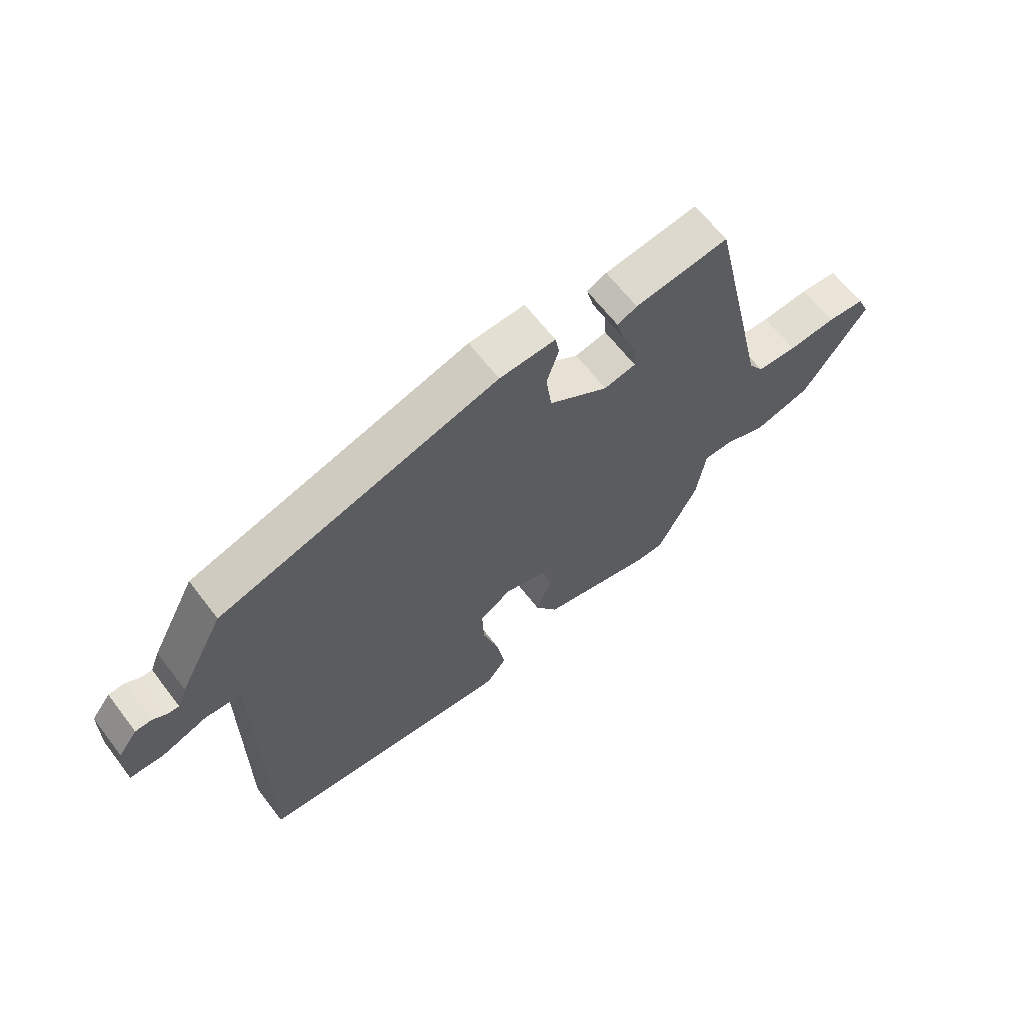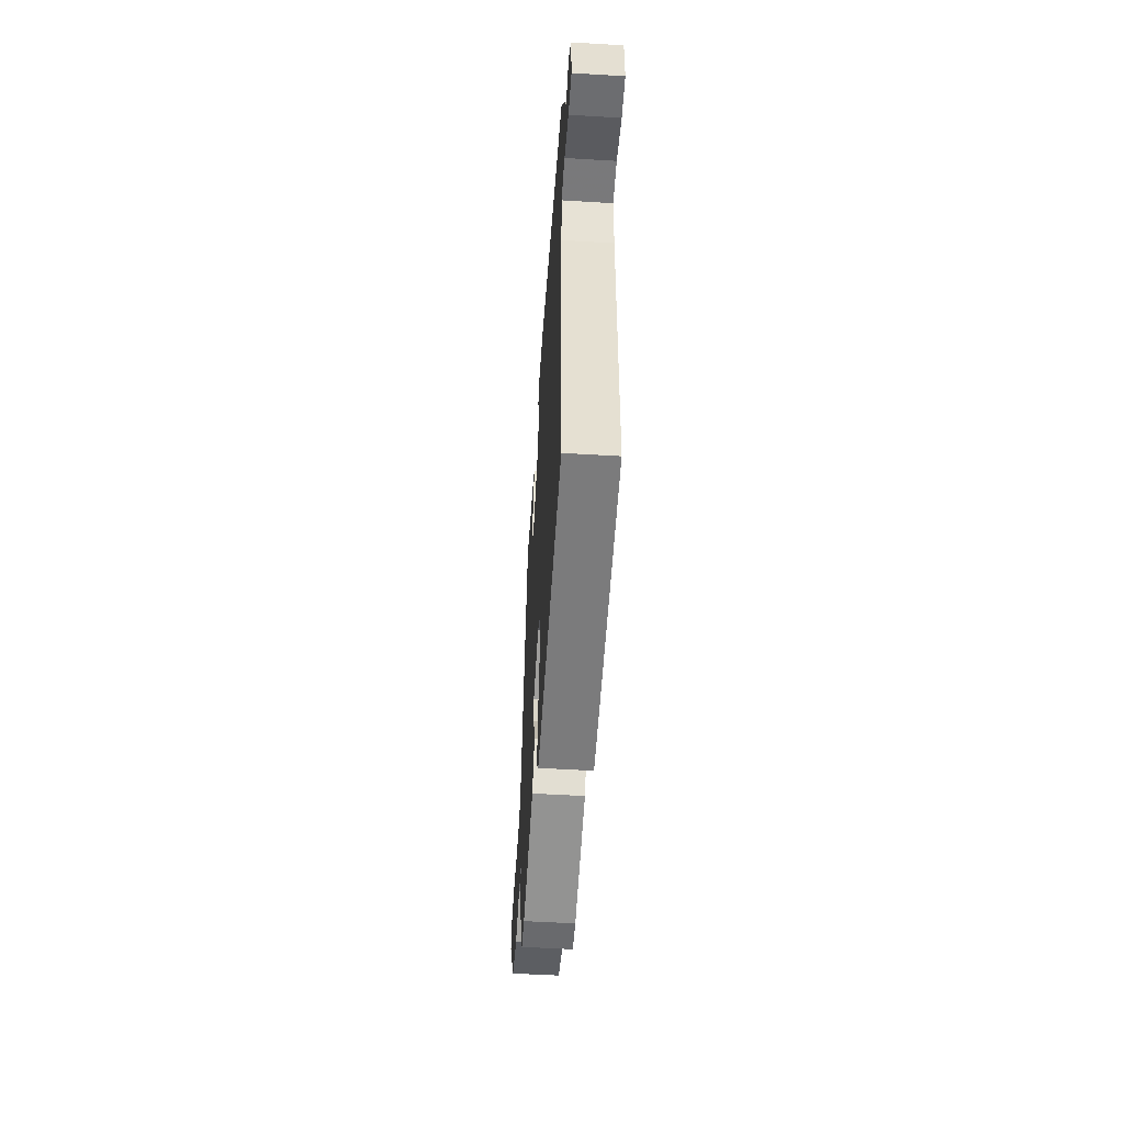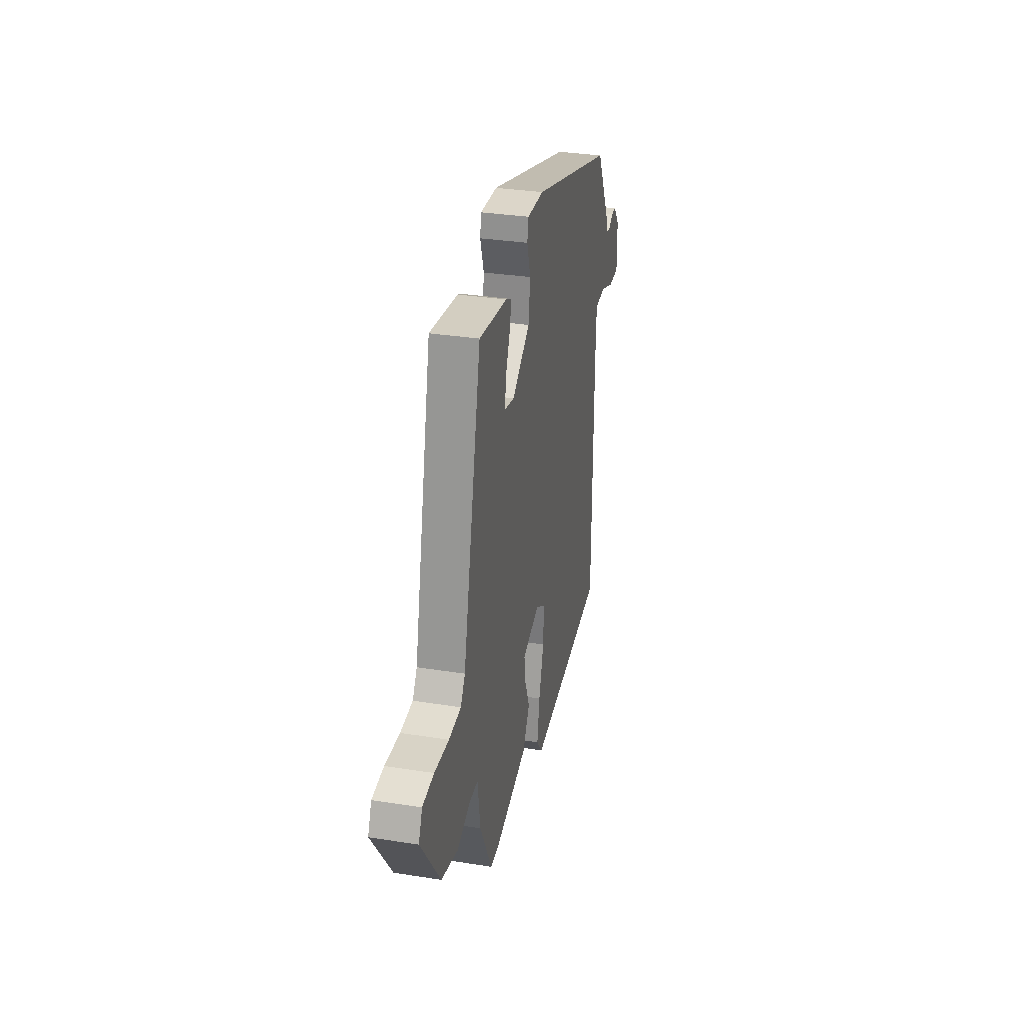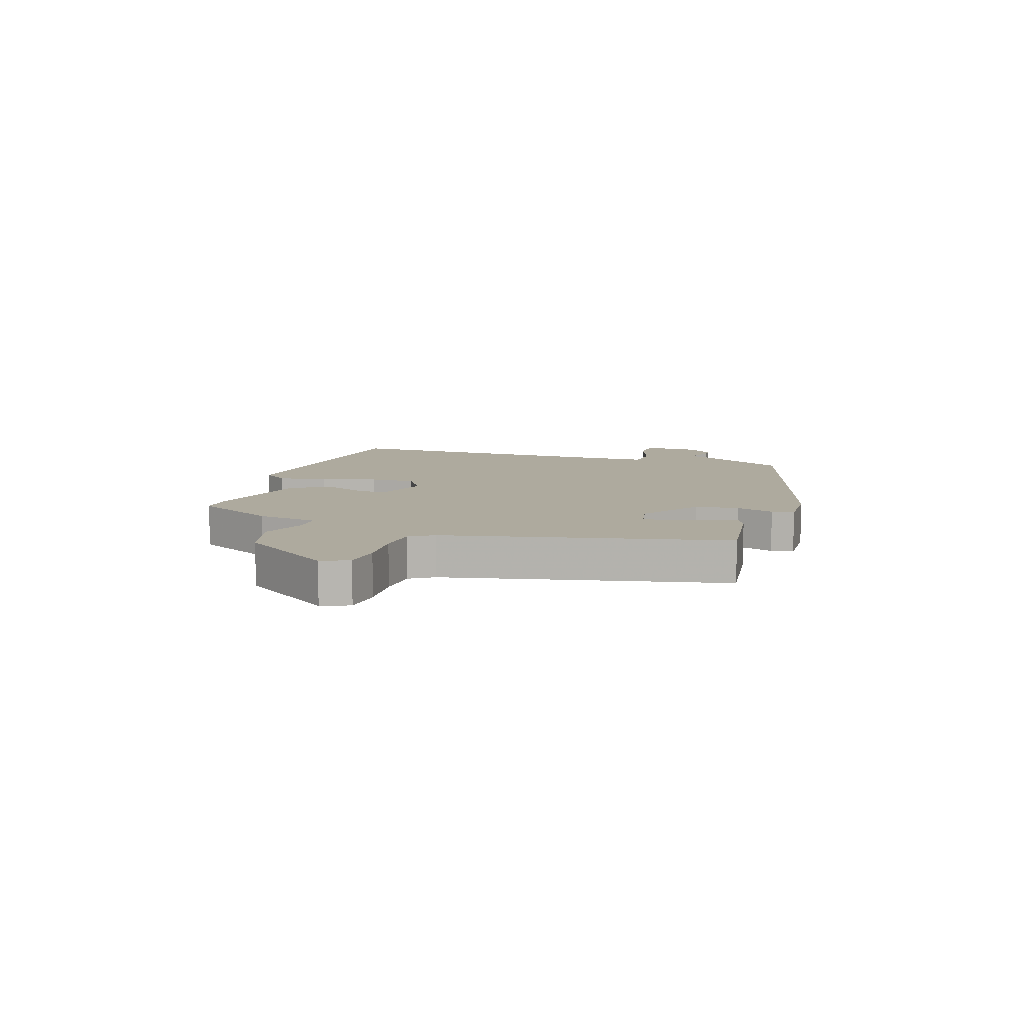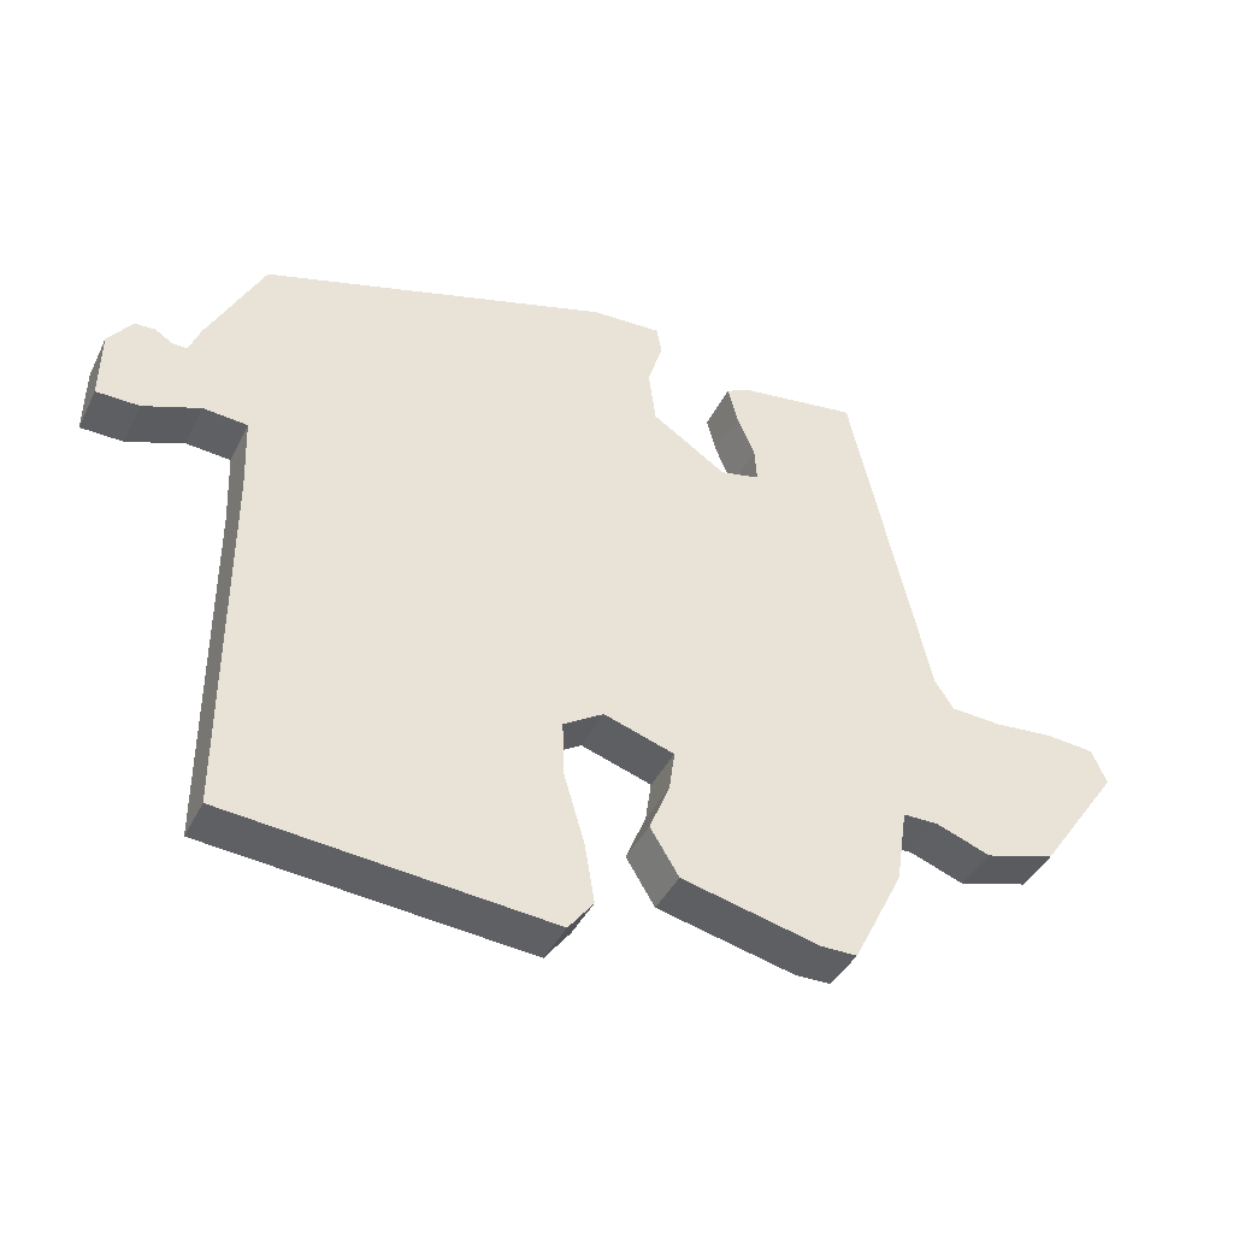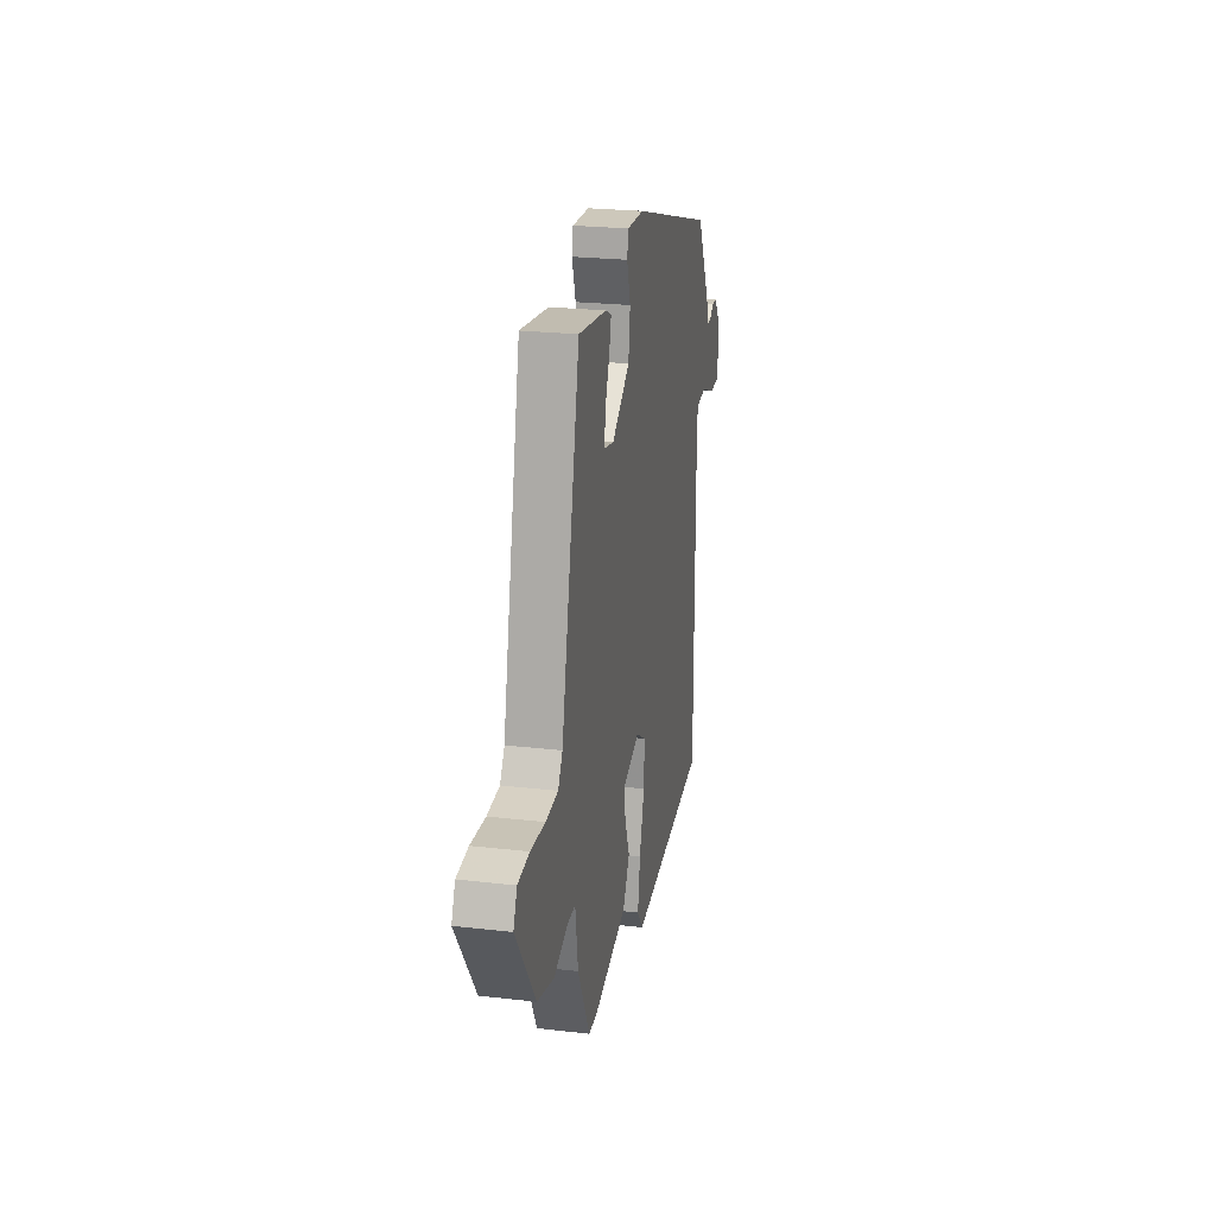
<metadata>
{"format":"obj","ext":"obj","renderer":"f3d","projection":"perspective","resolution":1024,"background":"white","views":[{"elev":64.1,"azim":142.6,"up":"+Z"},{"elev":-53.1,"azim":86.3,"up":"+Z"},{"elev":32.4,"azim":-77.5,"up":"+Z"},{"elev":9.3,"azim":-71.6,"up":"+Y"},{"elev":-40.9,"azim":155.4,"up":"+Z"},{"elev":24.0,"azim":-79.1,"up":"+Z"}]}
</metadata>
<code>
v 0.458 0.07 0.389
v 0.535 0.07 0.243
v 0.551 0.07 0.203
v 0.571 0.07 0.204
v 0.595 0.07 0.219
v 0.623 0.07 0.218
v 0.656 0.07 0.174
v 0.657 0.07 0.079
v 0.598 0.07 0.078
v 0.52 0.07 0.107
v 0.459 0.07 0.102
v 0.455 0.07 0
v 0.455 0.07 -0.497
v 0.006 0.07 -0.539
v -0.029 0.07 -0.494
v -0.015 0.07 -0.41
v 0.013 0.07 -0.316
v 0.016 0.07 -0.238
v -0.04 0.07 -0.203
v -0.138 0.07 -0.235
v -0.13 0.07 -0.291
v -0.102 0.07 -0.359
v -0.142 0.07 -0.424
v -0.334 0.07 -0.47
v -0.384 0.07 -0.47
v -0.454 0.07 -0.332
v -0.47 0.07 -0.227
v -0.519 0.07 -0.227
v -0.595 0.07 -0.255
v -0.692 0.07 -0.228
v -0.804 0.07 -0.068
v -0.783 0.07 -0.021
v -0.717 0.07 -0.015
v -0.634 0.07 -0.022
v -0.564 0.07 -0.018
v -0.538 0.07 0.022
v -0.431 0.07 0.499
v -0.269 0.07 0.477
v -0.235 0.07 0.461
v -0.248 0.07 0.411
v -0.273 0.07 0.351
v -0.276 0.07 0.304
v -0.221 0.07 0.292
v -0.118 0.07 0.36
v -0.108 0.07 0.434
v -0.129 0.07 0.499
v -0.122 0.07 0.537
v -0.025 0.07 0.533
v 0.458 0 0.389
v 0.535 0 0.243
v 0.551 0 0.203
v 0.571 0 0.204
v 0.595 0 0.219
v 0.623 0 0.218
v 0.656 0 0.174
v 0.657 0 0.079
v 0.598 0 0.078
v 0.52 0 0.107
v 0.459 0 0.102
v 0.455 0 0
v 0.455 0 -0.497
v 0.006 0 -0.539
v -0.029 0 -0.494
v -0.015 0 -0.41
v 0.013 0 -0.316
v 0.016 0 -0.238
v -0.04 0 -0.203
v -0.138 0 -0.235
v -0.13 0 -0.291
v -0.102 0 -0.359
v -0.142 0 -0.424
v -0.334 0 -0.47
v -0.384 0 -0.47
v -0.454 0 -0.332
v -0.47 0 -0.227
v -0.519 0 -0.227
v -0.595 0 -0.255
v -0.692 0 -0.228
v -0.804 0 -0.068
v -0.783 0 -0.021
v -0.717 0 -0.015
v -0.634 0 -0.022
v -0.564 0 -0.018
v -0.538 0 0.022
v -0.431 0 0.499
v -0.269 0 0.477
v -0.235 0 0.461
v -0.248 0 0.411
v -0.273 0 0.351
v -0.276 0 0.304
v -0.221 0 0.292
v -0.118 0 0.36
v -0.108 0 0.434
v -0.129 0 0.499
v -0.122 0 0.537
v -0.025 0 0.533
f 45 46 47 48
f 44 45 48 1
f 43 44 1 2
f 38 39 40 41
f 36 37 38 41
f 35 36 41 42
f 31 32 33 34
f 31 34 35
f 28 29 30 31
f 27 28 31 35
f 24 25 26 27
f 21 22 23 24
f 20 21 24 27
f 19 20 27 35
f 14 15 16 17
f 12 13 14 17
f 11 12 17 18
f 7 8 9 10
f 7 10 11
f 4 5 6 7
f 3 4 7 11
f 43 2 3 11
f 19 35 42 43
f 11 18 19 43
f 96 95 94 93
f 49 96 93 92
f 50 49 92 91
f 89 88 87 86
f 89 86 85 84
f 90 89 84 83
f 82 81 80 79
f 83 82 79
f 79 78 77 76
f 83 79 76 75
f 75 74 73 72
f 72 71 70 69
f 75 72 69 68
f 83 75 68 67
f 65 64 63 62
f 65 62 61 60
f 66 65 60 59
f 58 57 56 55
f 59 58 55
f 55 54 53 52
f 59 55 52 51
f 59 51 50 91
f 91 90 83 67
f 91 67 66 59
f 1 49 50 2
f 2 50 51 3
f 3 51 52 4
f 4 52 53 5
f 5 53 54 6
f 6 54 55 7
f 7 55 56 8
f 8 56 57 9
f 9 57 58 10
f 10 58 59 11
f 11 59 60 12
f 12 60 61 13
f 13 61 62 14
f 14 62 63 15
f 15 63 64 16
f 16 64 65 17
f 17 65 66 18
f 18 66 67 19
f 19 67 68 20
f 20 68 69 21
f 21 69 70 22
f 22 70 71 23
f 23 71 72 24
f 24 72 73 25
f 25 73 74 26
f 26 74 75 27
f 27 75 76 28
f 28 76 77 29
f 29 77 78 30
f 30 78 79 31
f 31 79 80 32
f 32 80 81 33
f 33 81 82 34
f 34 82 83 35
f 35 83 84 36
f 36 84 85 37
f 37 85 86 38
f 38 86 87 39
f 39 87 88 40
f 40 88 89 41
f 41 89 90 42
f 42 90 91 43
f 43 91 92 44
f 44 92 93 45
f 45 93 94 46
f 46 94 95 47
f 47 95 96 48
f 48 96 49 1

</code>
